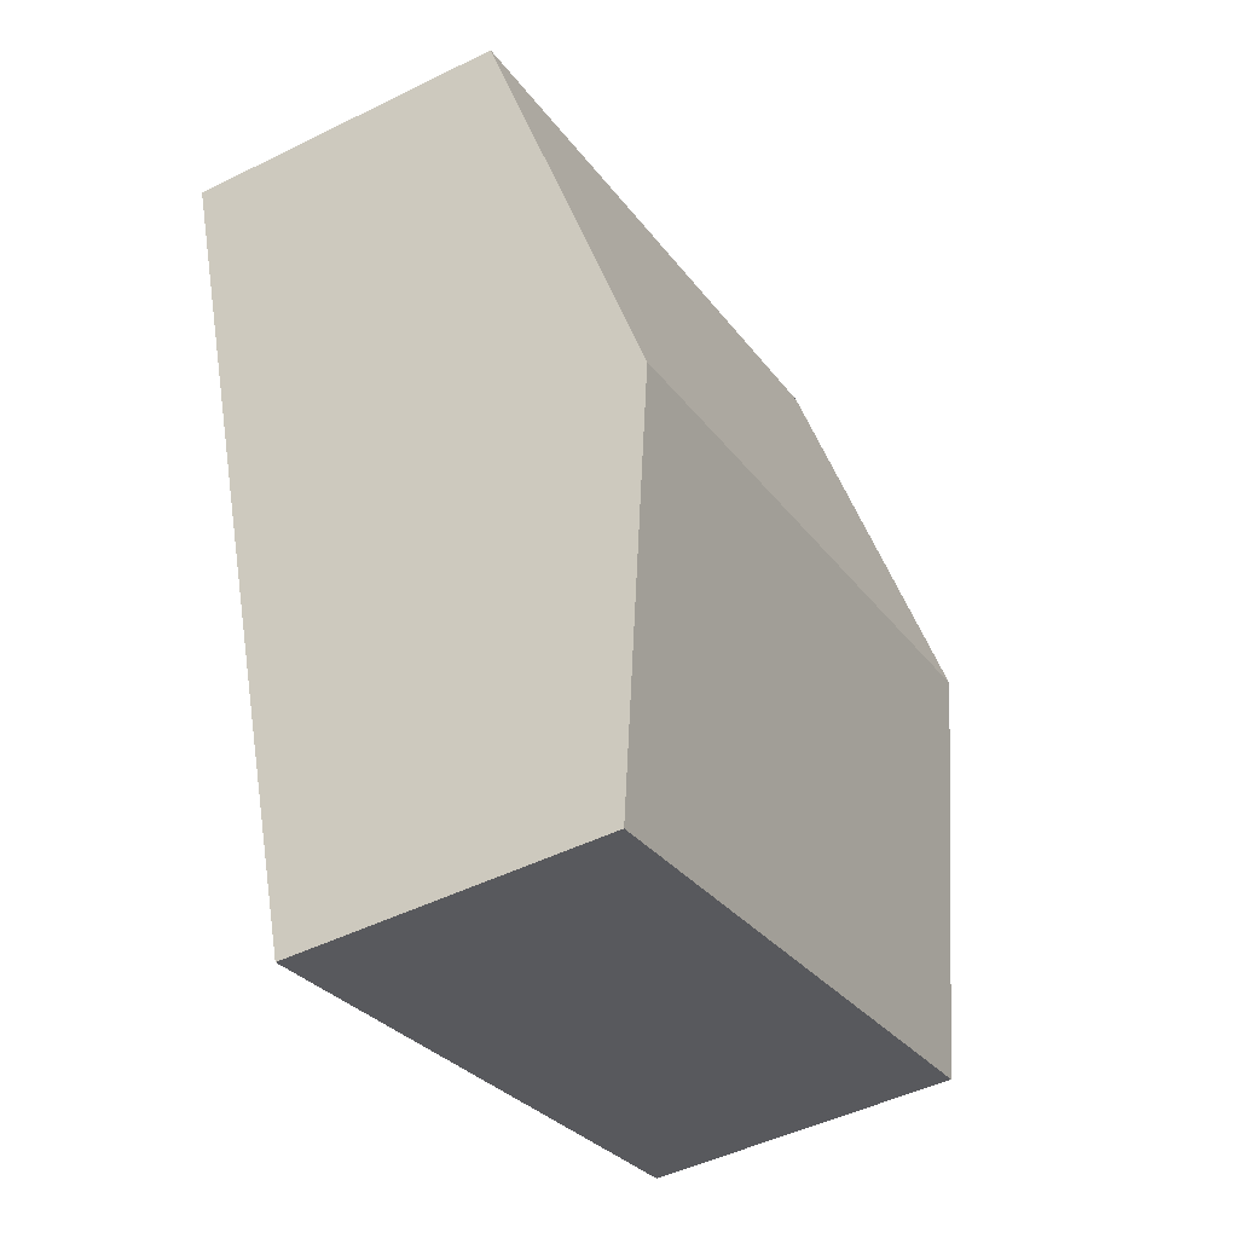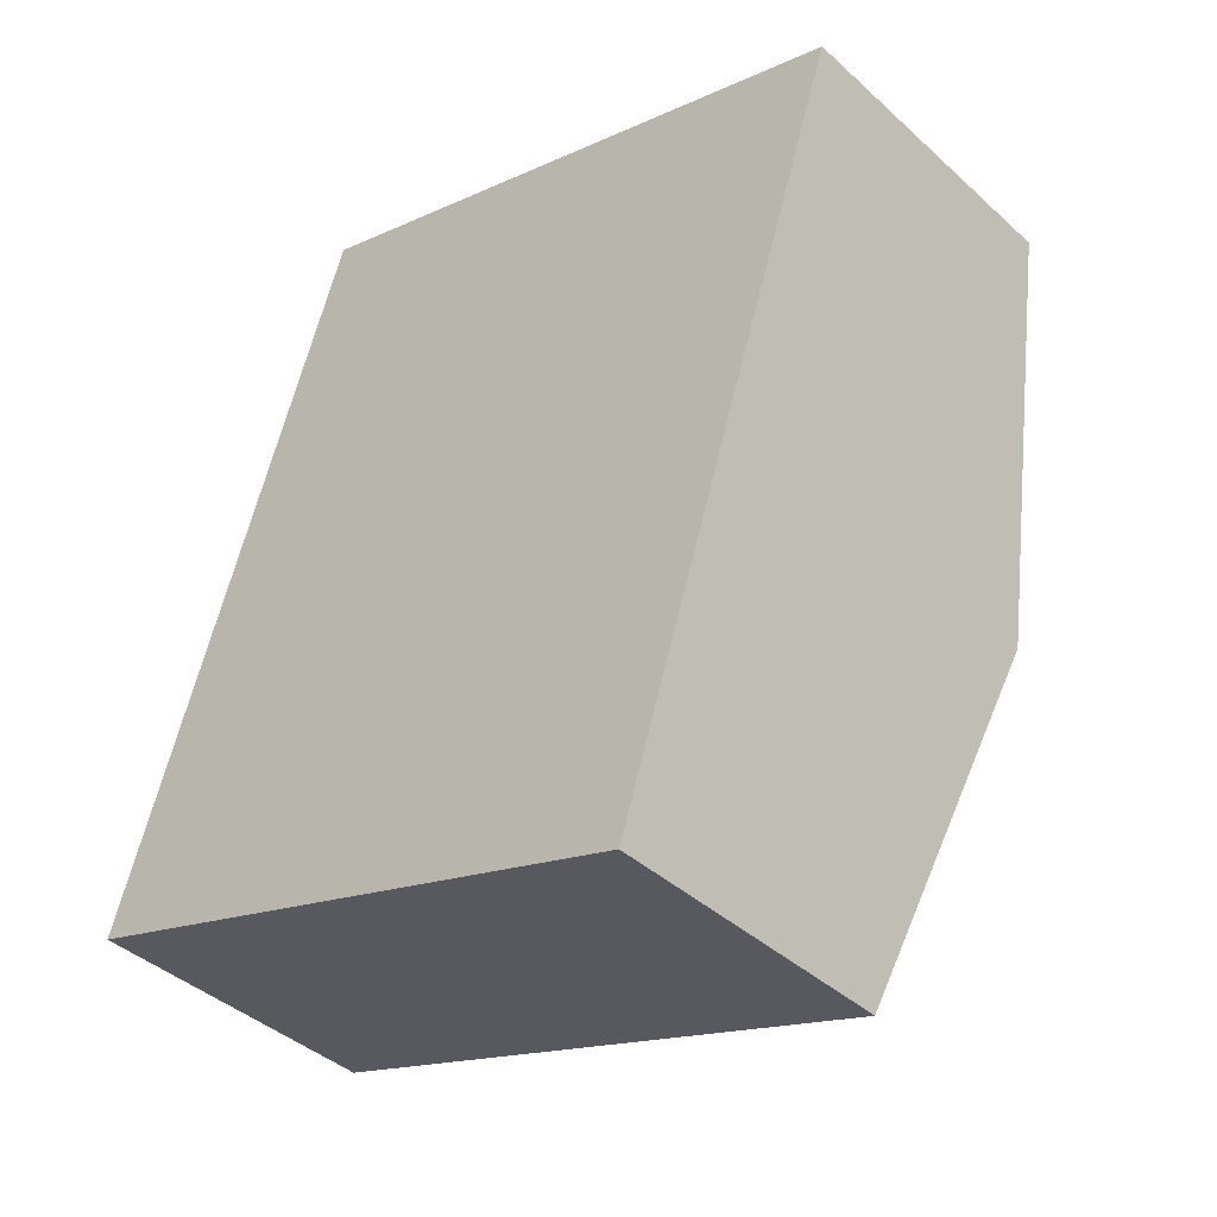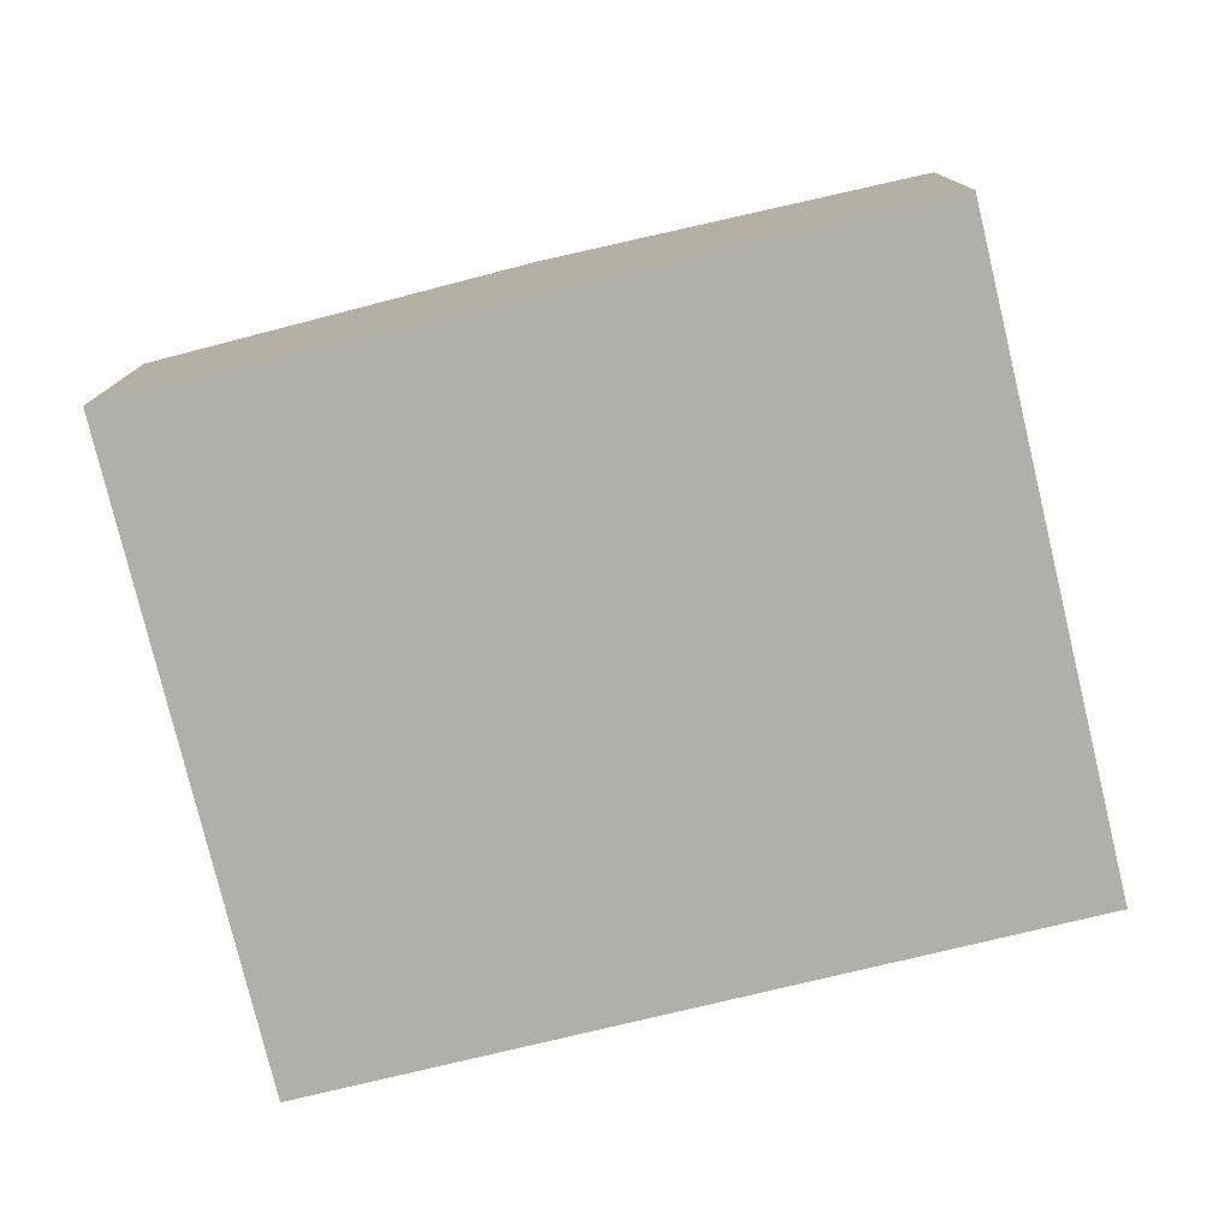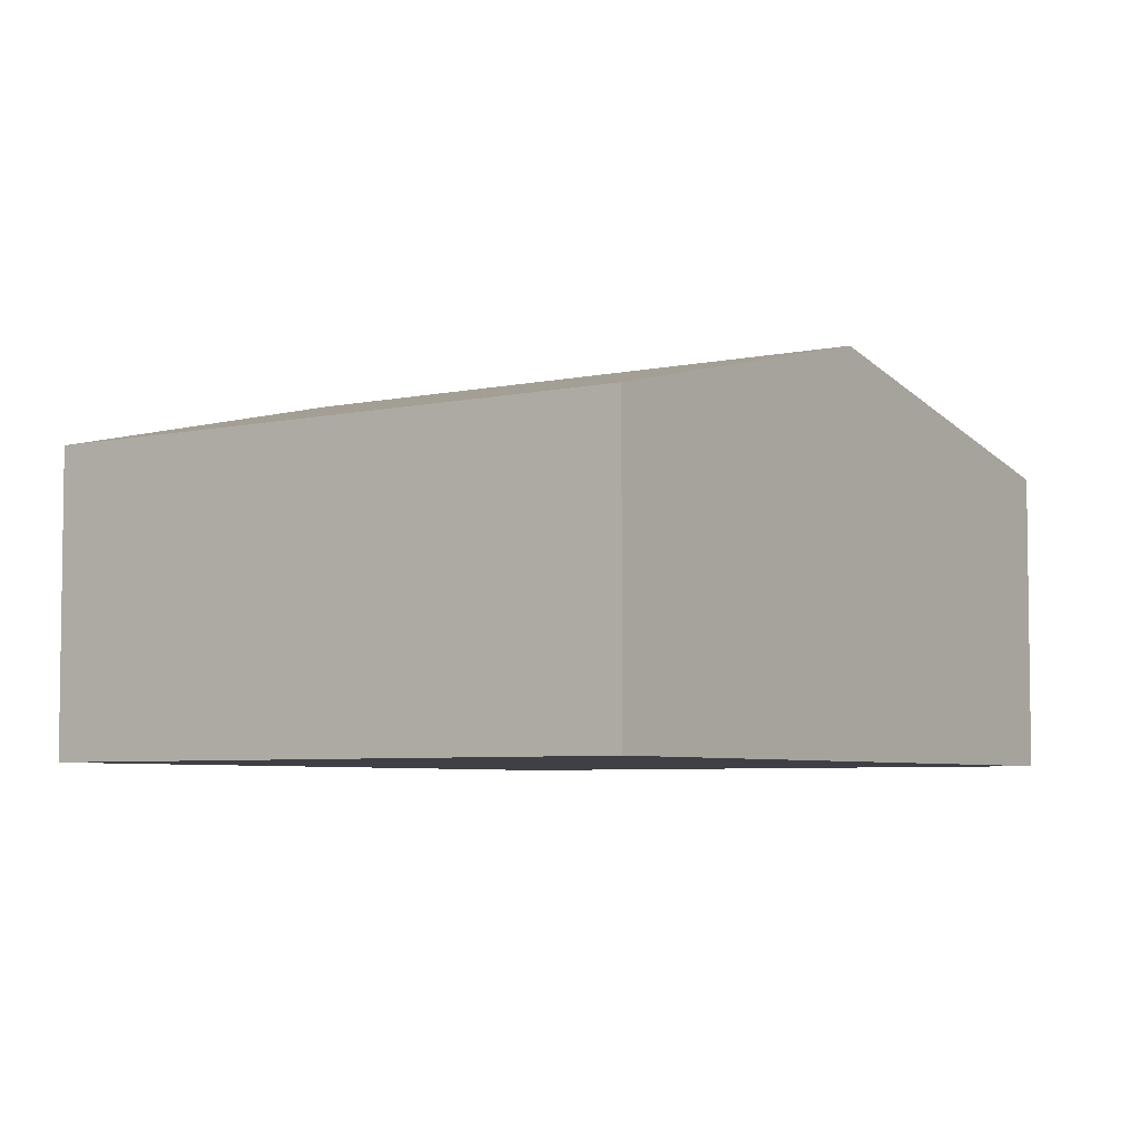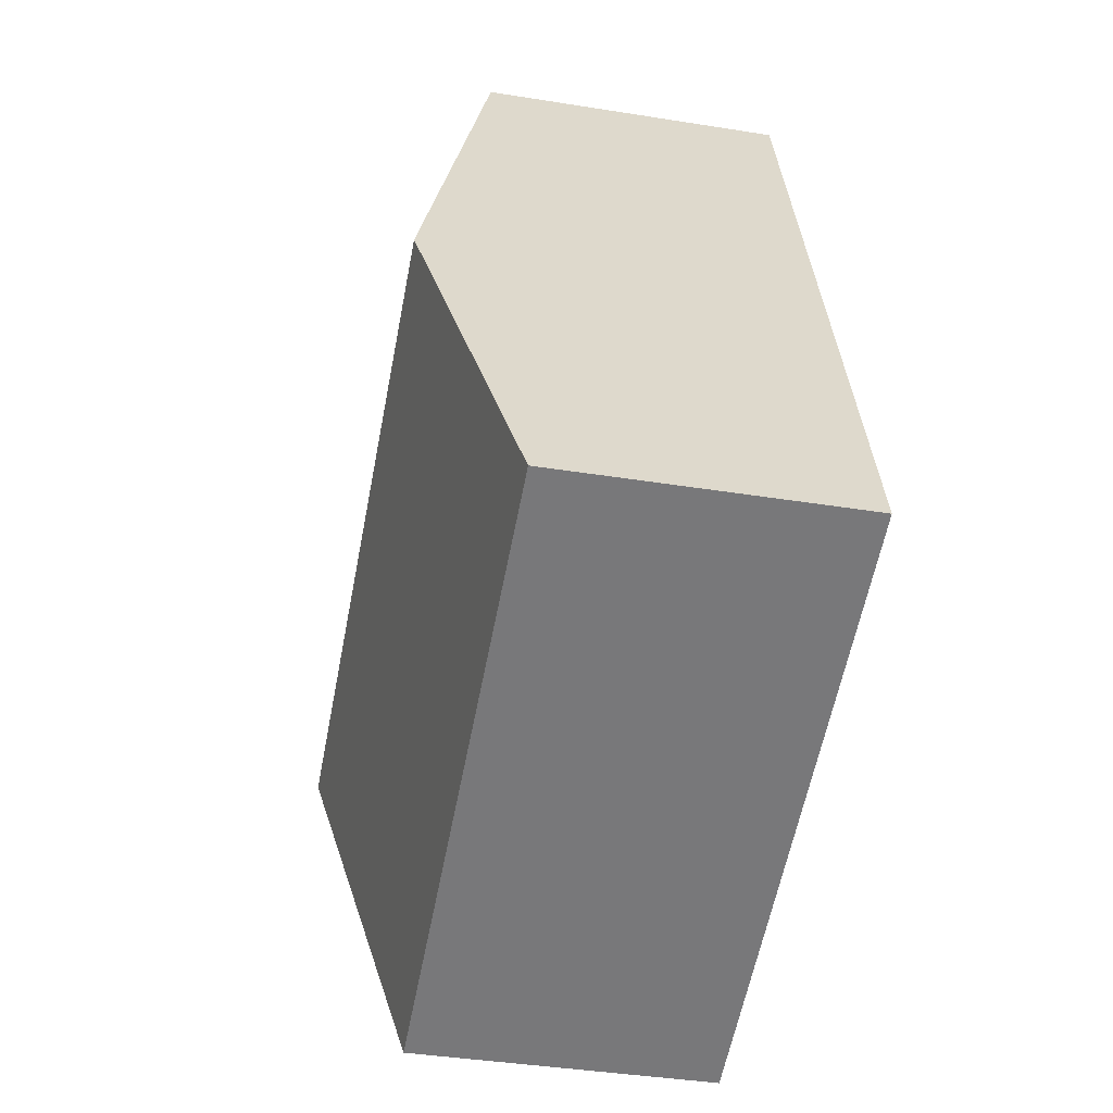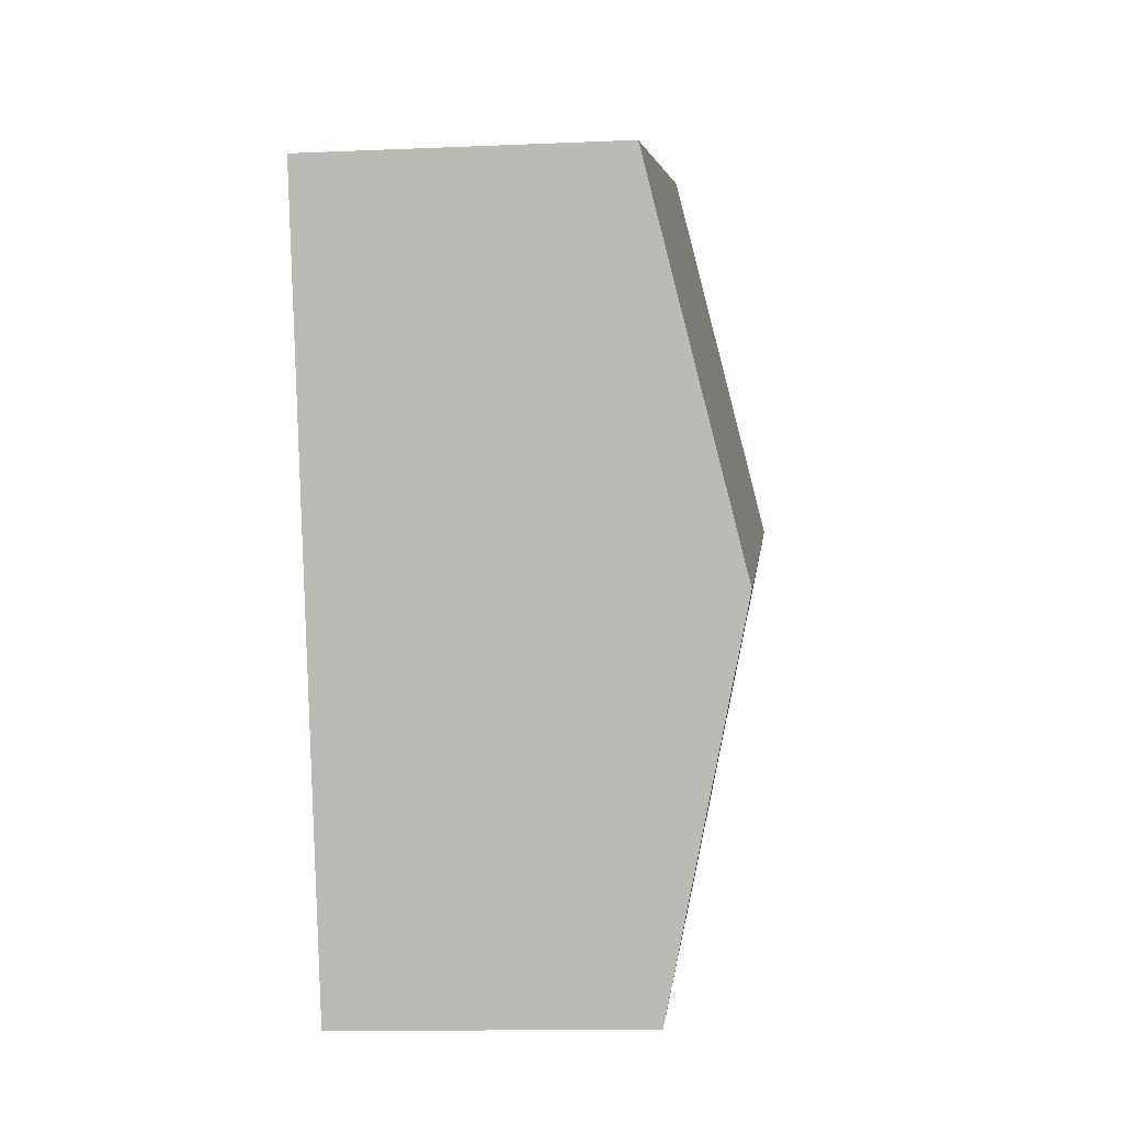
<metadata>
{"format":"obj","ext":"obj","renderer":"f3d","projection":"perspective","resolution":1024,"background":"white","views":[{"elev":-47.9,"azim":119.0,"up":"+Z"},{"elev":-40.8,"azim":42.2,"up":"+Z"},{"elev":-78.0,"azim":121.5,"up":"+Y"},{"elev":-5.2,"azim":53.0,"up":"+Y"},{"elev":-39.6,"azim":-101.3,"up":"+Z"},{"elev":-13.0,"azim":95.7,"up":"+Z"}]}
</metadata>
<code>
v  8.206 2.927 5.169
v  1.147 3.768 3.542
v  2.294 2.927 7.084
v  7.059 3.768 1.627
v  5.911 2.927 -1.915
v  0 2.927 1.792e-16
v  0 0 0
v  1.147 -2.169e-16 3.542
v  2.294 -4.338e-16 7.084
v  8.206 -3.165e-16 5.169
v  7.059 -9.963e-17 1.627
v  5.911 1.173e-16 -1.915
g defaultobject
f 1 2 3
f 2 1 4
f 5 2 4
f 2 5 6
f 7 2 6
f 2 7 8
f 2 8 3
f 3 8 9
f 9 1 3
f 1 9 10
f 10 4 1
f 4 10 11
f 4 11 5
f 5 11 12
f 12 6 5
f 6 12 7
f 8 10 9
f 10 8 7
f 10 7 12
f 10 12 11

</code>
